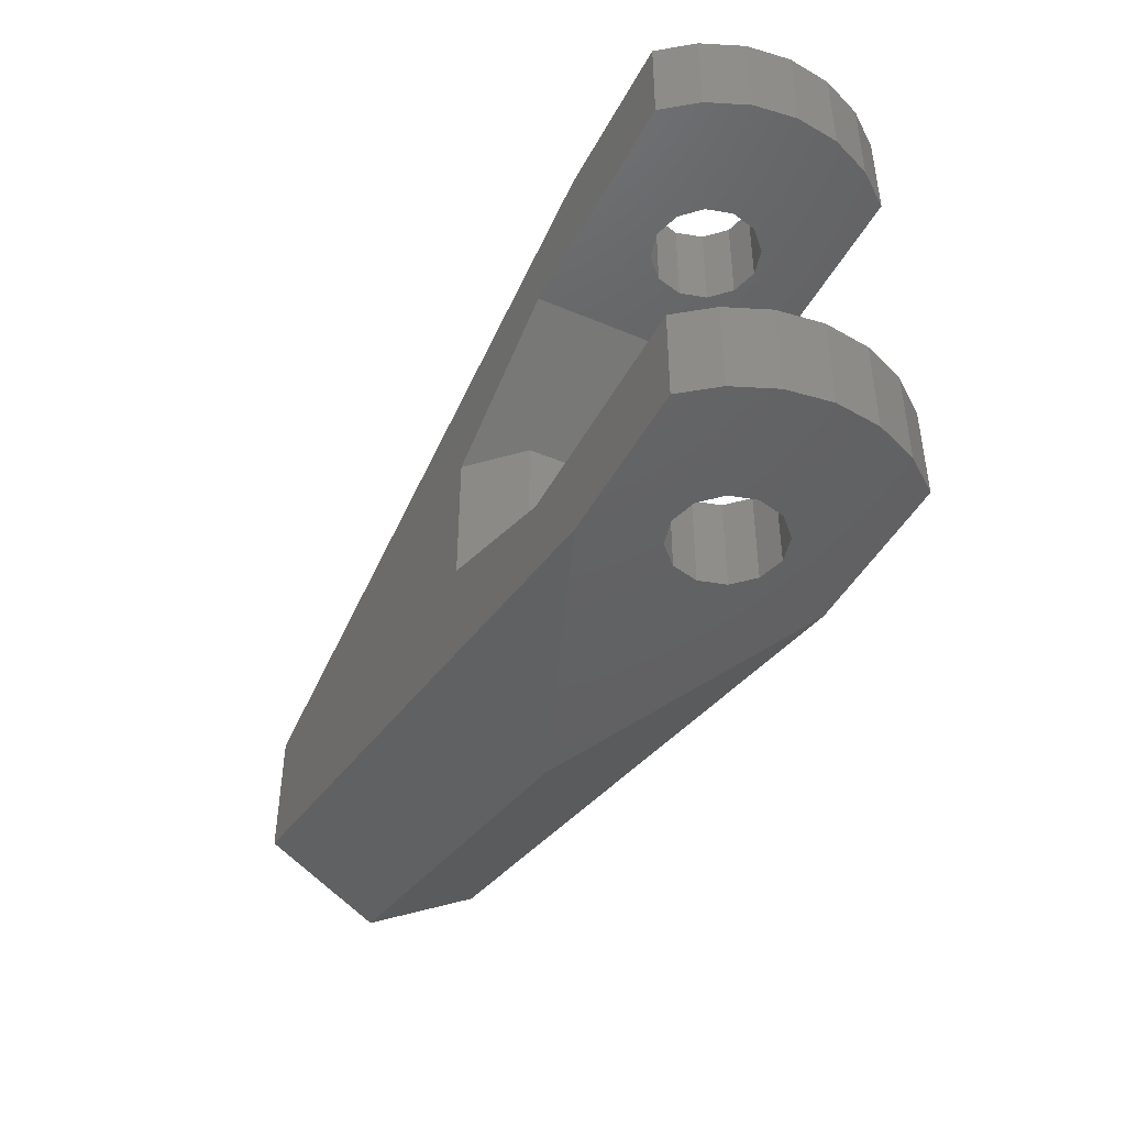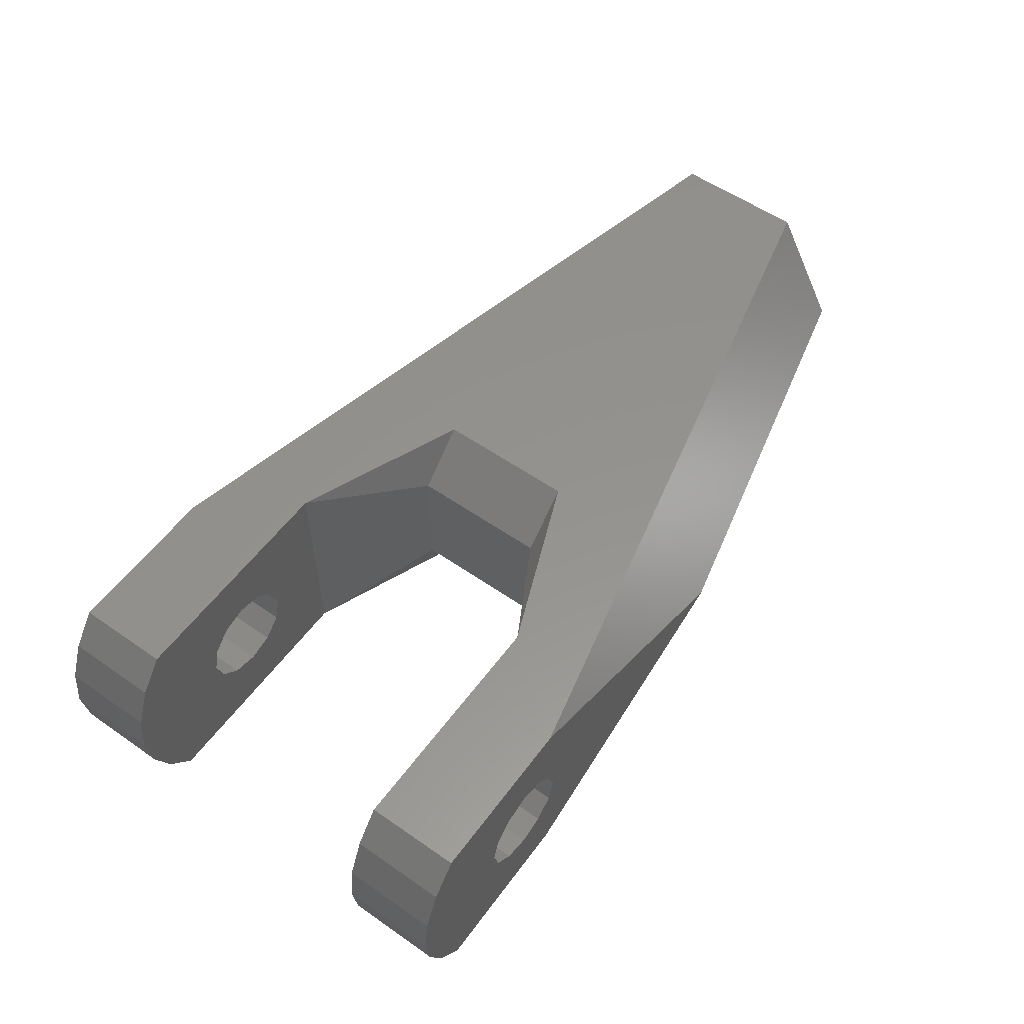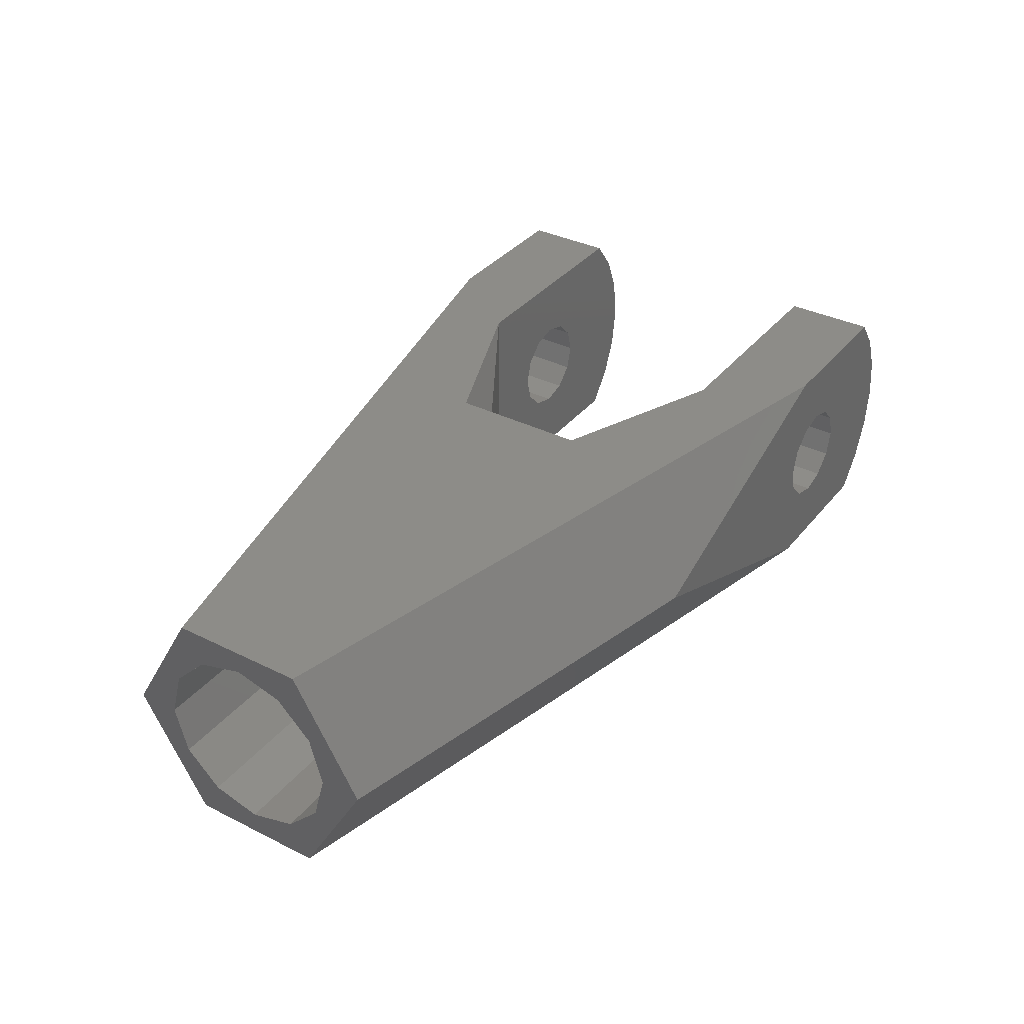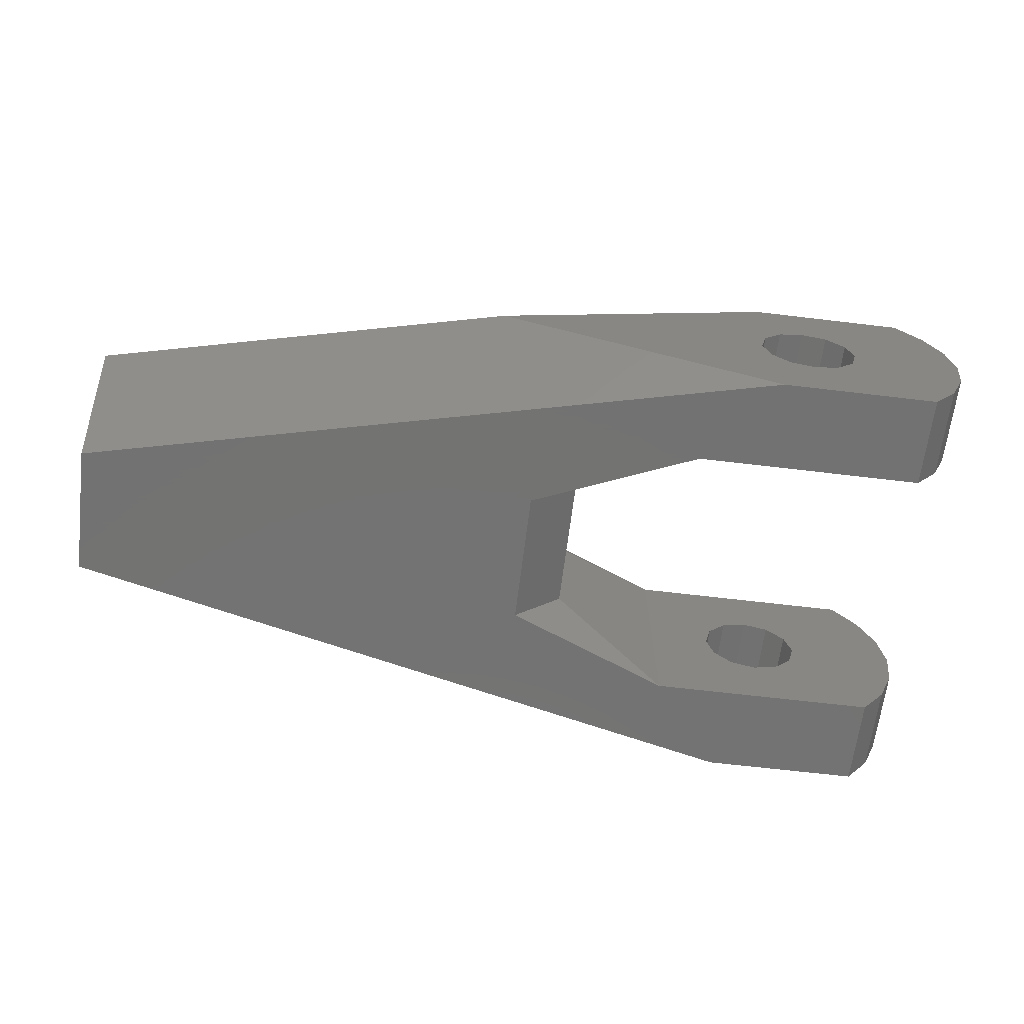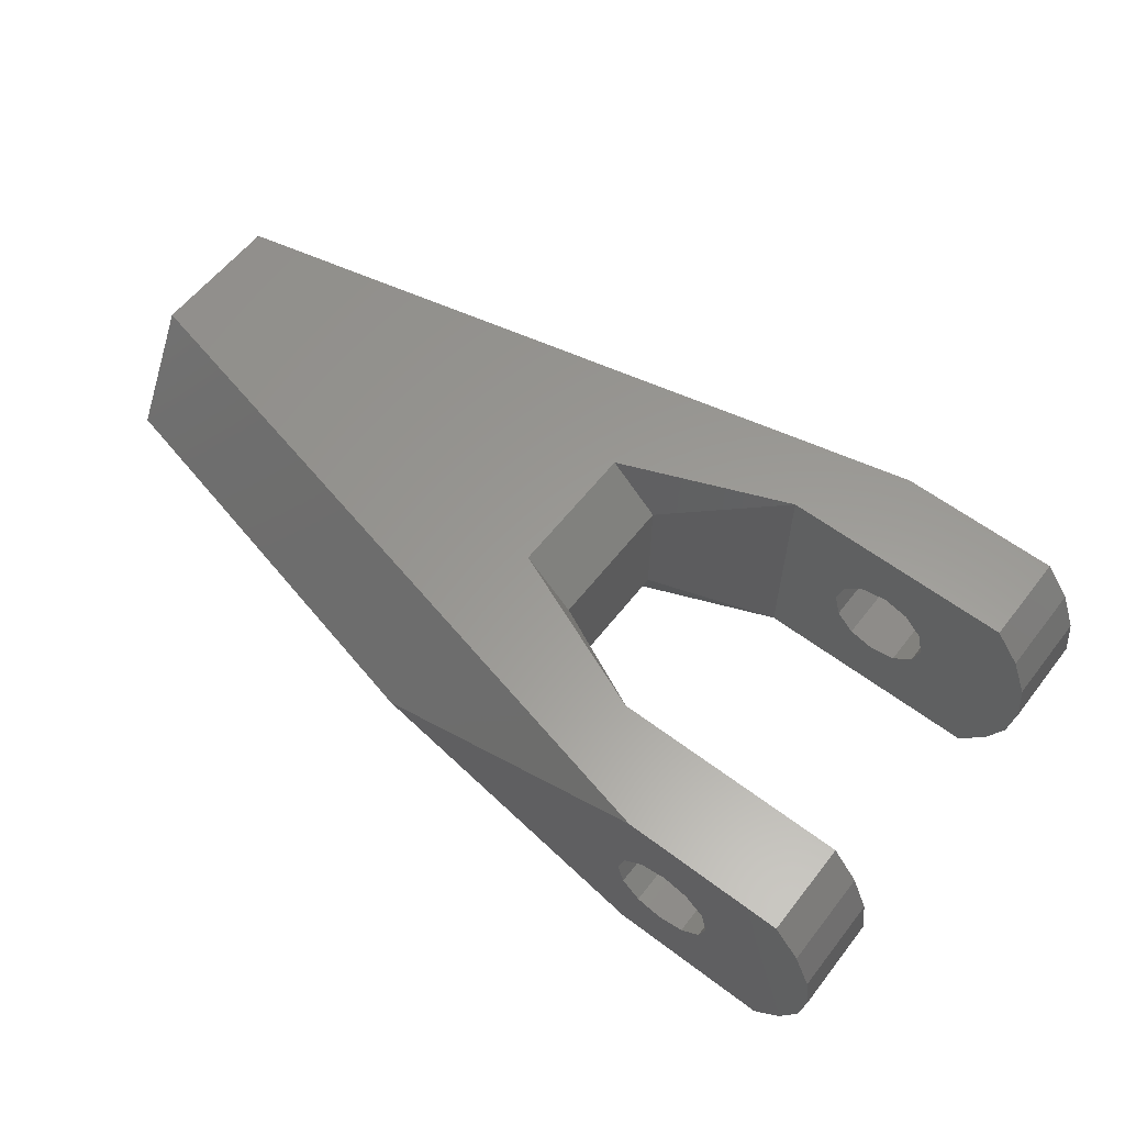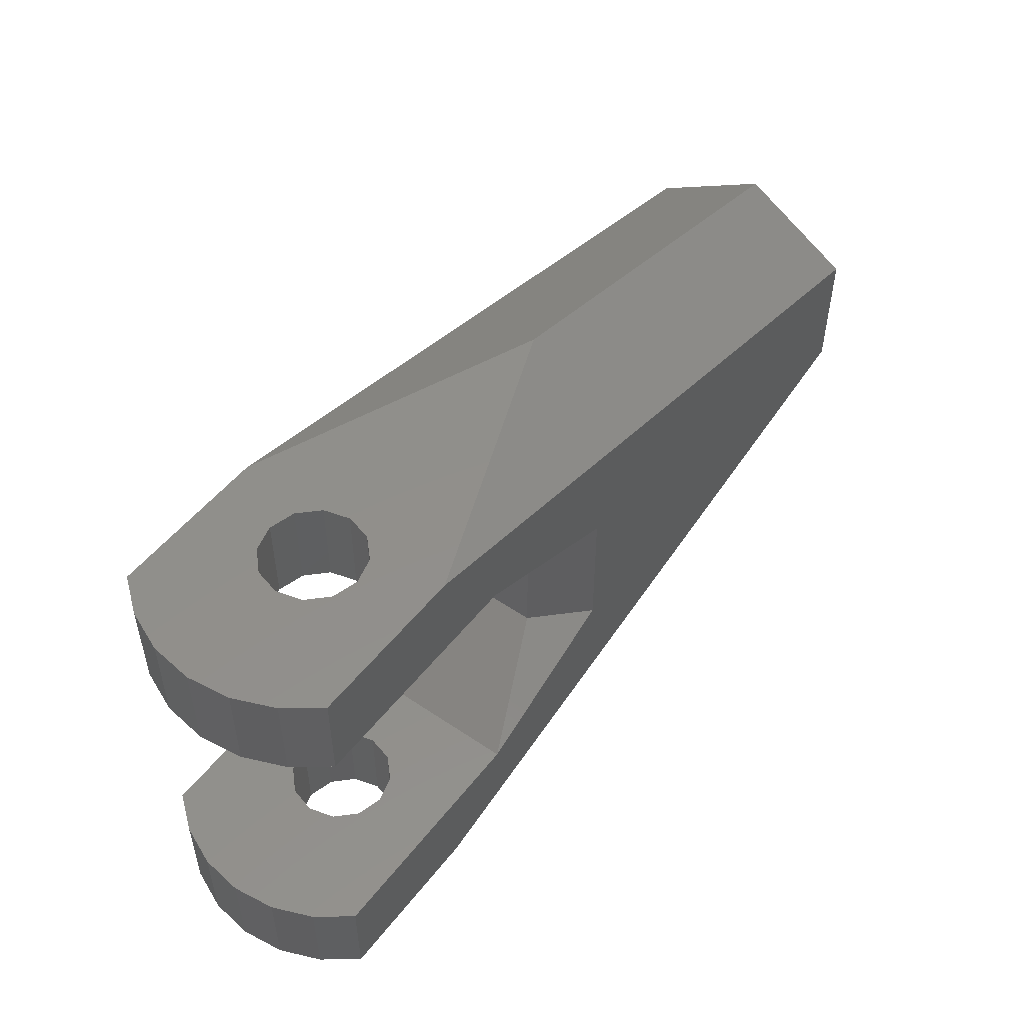
<metadata>
{"format":"stl","ext":"stl","renderer":"f3d","projection":"perspective","resolution":1024,"background":"white","views":[{"elev":-43.8,"azim":-116.3,"up":"+Y"},{"elev":56.4,"azim":-54.0,"up":"+Z"},{"elev":35.5,"azim":123.4,"up":"+Z"},{"elev":-64.9,"azim":173.1,"up":"+Z"},{"elev":59.7,"azim":-142.2,"up":"+Z"},{"elev":50.6,"azim":-53.4,"up":"+Y"}]}
</metadata>
<code>
# stl→obj: 137 verts, 278 faces
v -5 -7 3.5
v -4.83 -7 4.794
v -5 -4.2 3.5
v -4.83 -4.2 4.794
v -3 -7 3.5
v -3.563 -7 7
v -3 -7 7
v -4.33 -7 6
v -4.83 -7 2.206
v -3.563 -7 0
v -4.33 -7 1
v 1.55 -7 3.5
v 1.342 -7 2.725
v 10.09 -7 3.5
v 1.273 -7 0
v -1.342 -7 2.725
v -1.55 -7 3.5
v -1.342 -7 4.275
v 0.775 -7 4.842
v 1.342 -7 4.275
v 6.775 -7 4.816
v -0.775 -7 2.158
v 1.273 -7 7
v -0.775 -7 4.842
v 0 -7 5.05
v 0.775 -7 2.158
v 0 -7 1.95
v -4.83 -4.2 2.206
v -4.33 -4.2 6
v -3.563 -4.2 7
v 3.5 -4.2 7
v 0.775 -4.2 4.842
v 1.172 -4.2 4.672
v 3.5 -4.2 1.164e-06
v 1.342 -4.2 2.725
v 1.172 -4.2 2.328
v -1.342 -4.2 2.725
v -1.55 -4.2 3.5
v -0.775 -4.2 2.158
v 3.5 -4.2 0
v -3.563 -4.2 0
v -4.33 -4.2 1
v 0.775 -4.2 2.158
v 0 -4.2 1.95
v 1.55 -4.2 3.5
v 1.342 -4.2 4.275
v 0 -4.2 5.05
v -1.342 -4.2 4.275
v -0.775 -4.2 4.842
v 3.5 4.2 7
v 8.644 2.1 7
v 23 2.021 7
v 1.273 7 7
v -3.563 7 7
v -3.563 4.2 7
v 8.644 -2.1 7
v 23 -2.021 7
v 23 -4.041 3.5
v 23 -2.021 0
v -3.563 7 0
v -3 7 0
v -3.563 4.2 0
v 1.273 7 0
v 3.5 4.2 0
v 23 2.021 0
v 8.644 2.1 0
v 8.644 -2.1 0
v 3.5 -4.2 6.298e-08
v 7.137 -2.1 5.493
v 7.137 2.1 5.493
v 7.137 2.1 1.507
v 3.5 4.2 1.038e-06
v -4.83 4.2 2.206
v -4.33 4.2 1
v 0 4.2 1.95
v -0.775 4.2 2.158
v -1.342 4.2 2.725
v 1.172 4.2 2.328
v -4.33 4.2 6
v -4.83 4.2 4.794
v -5 4.2 3.5
v 0.775 4.2 4.842
v 1.342 4.2 4.275
v 1.172 4.2 4.672
v -1.342 4.2 4.275
v -0.775 4.2 4.842
v 0 4.2 5.05
v 1.55 4.2 3.5
v 1.342 4.2 2.725
v 0.775 4.2 2.158
v -1.55 4.2 3.5
v -4.33 7 6
v -5 7 3.5
v -4.83 7 4.794
v -3 7 3.5
v 1.55 7 3.5
v 10.09 7 3.5
v -1.342 7 2.725
v -1.55 7 3.5
v -0.775 7 2.158
v 0 7 1.95
v 6.775 7 2.184
v 1.342 7 2.725
v 0.775 7 2.158
v 1.342 7 4.275
v -0.775 7 4.842
v 0 7 5.05
v 0.775 7 4.842
v -1.342 7 4.275
v 23 4.041 3.5
v 23 -2.425 4.9
v 23 0 6.3
v 23 1.4 5.925
v 23 -1.4 5.925
v 23 2.425 4.9
v 23 2.8 3.5
v 23 -2.8 3.5
v 23 -2.425 2.1
v 23 1.4 1.075
v 23 0 0.7
v 23 2.425 2.1
v 23 -1.4 1.075
v -4.33 7 1
v 7.137 -2.1 1.507
v -4.83 7 2.206
v 9 2.425 4.9
v 9 2.8 3.5
v 9 1.4 5.925
v 9 0 6.3
v 9 -1.4 5.925
v 9 -2.425 4.9
v 9 -2.8 3.5
v 9 -2.425 2.1
v 9 -1.4 1.075
v 9 0 0.7
v 9 1.4 1.075
v 9 2.425 2.1
f 1 2 3
f 3 2 4
f 2 1 5
f 6 2 7
f 7 2 5
f 8 2 6
f 5 1 9
f 10 5 11
f 11 5 9
f 12 13 14
f 15 5 10
f 16 5 15
f 17 18 5
f 19 20 21
f 22 16 15
f 17 5 16
f 20 12 14
f 23 18 24
f 23 25 21
f 23 24 25
f 25 19 21
f 14 13 15
f 13 26 15
f 26 27 15
f 27 22 15
f 7 18 23
f 20 14 21
f 7 5 18
f 1 3 9
f 9 3 28
f 29 30 4
f 4 30 31
f 32 31 33
f 33 31 34
f 35 34 36
f 37 4 38
f 39 40 41
f 4 41 42
f 4 42 28
f 4 28 3
f 43 40 44
f 4 37 41
f 44 40 39
f 37 39 41
f 45 34 35
f 46 34 45
f 33 34 46
f 47 31 32
f 48 4 49
f 4 31 47
f 4 47 49
f 32 33 46
f 48 38 4
f 40 43 36
f 35 36 43
f 2 8 4
f 4 8 29
f 8 6 29
f 29 6 30
f 30 6 7
f 23 30 7
f 50 51 52
f 53 54 55
f 52 53 50
f 51 56 52
f 57 52 56
f 23 57 31
f 23 31 30
f 55 50 53
f 56 31 57
f 57 23 21
f 57 21 14
f 58 57 14
f 14 15 59
f 58 14 59
f 60 61 62
f 62 61 63
f 64 63 65
f 66 65 59
f 40 59 15
f 41 15 10
f 66 59 67
f 67 59 40
f 64 65 66
f 62 63 64
f 40 15 41
f 11 42 10
f 10 42 41
f 9 28 11
f 11 28 42
f 16 37 38
f 17 16 38
f 22 39 37
f 16 22 37
f 27 44 39
f 22 27 39
f 26 43 44
f 27 26 44
f 35 43 13
f 13 43 26
f 45 35 12
f 12 35 13
f 45 12 46
f 46 12 20
f 46 20 32
f 32 20 19
f 32 19 47
f 47 19 25
f 47 25 49
f 49 25 24
f 48 49 24
f 18 48 24
f 38 48 18
f 17 38 18
f 68 40 36
f 34 68 36
f 31 68 34
f 56 69 31
f 69 56 51
f 70 69 51
f 70 51 50
f 64 71 70
f 50 64 70
f 72 64 50
f 73 74 62
f 75 73 64
f 64 73 62
f 76 77 73
f 50 78 72
f 79 73 55
f 80 73 79
f 81 73 80
f 82 83 84
f 55 73 85
f 55 86 50
f 55 85 86
f 86 87 50
f 50 84 83
f 50 83 88
f 50 89 78
f 50 88 89
f 78 90 64
f 90 75 64
f 76 73 75
f 91 73 77
f 87 82 50
f 84 50 82
f 91 85 73
f 89 90 78
f 79 55 92
f 92 55 54
f 93 94 95
f 95 94 92
f 95 92 54
f 95 54 53
f 96 53 97
f 98 95 99
f 100 63 98
f 101 63 100
f 96 102 103
f 102 63 101
f 102 101 104
f 96 97 102
f 105 53 96
f 106 53 107
f 108 53 105
f 107 53 108
f 95 53 106
f 95 106 109
f 95 109 99
f 103 102 104
f 95 98 63
f 95 63 61
f 53 52 97
f 97 52 110
f 111 57 58
f 112 113 52
f 114 57 111
f 52 57 114
f 52 114 112
f 115 52 113
f 116 52 115
f 110 52 116
f 117 111 58
f 117 58 59
f 118 117 59
f 119 120 65
f 110 121 65
f 121 119 65
f 65 120 59
f 120 122 59
f 122 118 59
f 116 121 110
f 74 123 62
f 62 123 60
f 78 64 72
f 66 71 64
f 67 124 66
f 66 124 71
f 67 40 124
f 124 40 68
f 102 97 65
f 65 97 110
f 65 63 102
f 93 95 125
f 125 95 61
f 125 61 60
f 125 60 123
f 69 124 31
f 31 124 68
f 69 70 124
f 124 70 71
f 81 93 73
f 73 93 125
f 73 125 74
f 74 125 123
f 81 80 93
f 93 80 94
f 80 79 94
f 94 79 92
f 99 109 85
f 91 99 85
f 77 98 99
f 91 77 99
f 76 100 98
f 77 76 98
f 75 101 100
f 76 75 100
f 90 104 101
f 75 90 101
f 103 104 89
f 89 104 90
f 96 103 88
f 88 103 89
f 96 88 105
f 105 88 83
f 105 83 108
f 108 83 82
f 108 82 107
f 107 82 87
f 107 87 106
f 106 87 86
f 109 106 86
f 85 109 86
f 126 127 115
f 115 127 116
f 126 115 113
f 128 126 113
f 113 112 128
f 128 112 129
f 114 130 112
f 112 130 129
f 111 131 114
f 114 131 130
f 111 117 132
f 111 132 131
f 118 133 117
f 117 133 132
f 122 134 118
f 118 134 133
f 122 120 135
f 134 122 135
f 135 120 119
f 136 135 119
f 136 119 121
f 137 136 121
f 137 121 116
f 127 137 116
f 130 131 132
f 134 130 133
f 133 130 132
f 135 130 134
f 136 130 135
f 137 130 136
f 127 130 137
f 126 130 127
f 128 130 126
f 129 130 128

</code>
